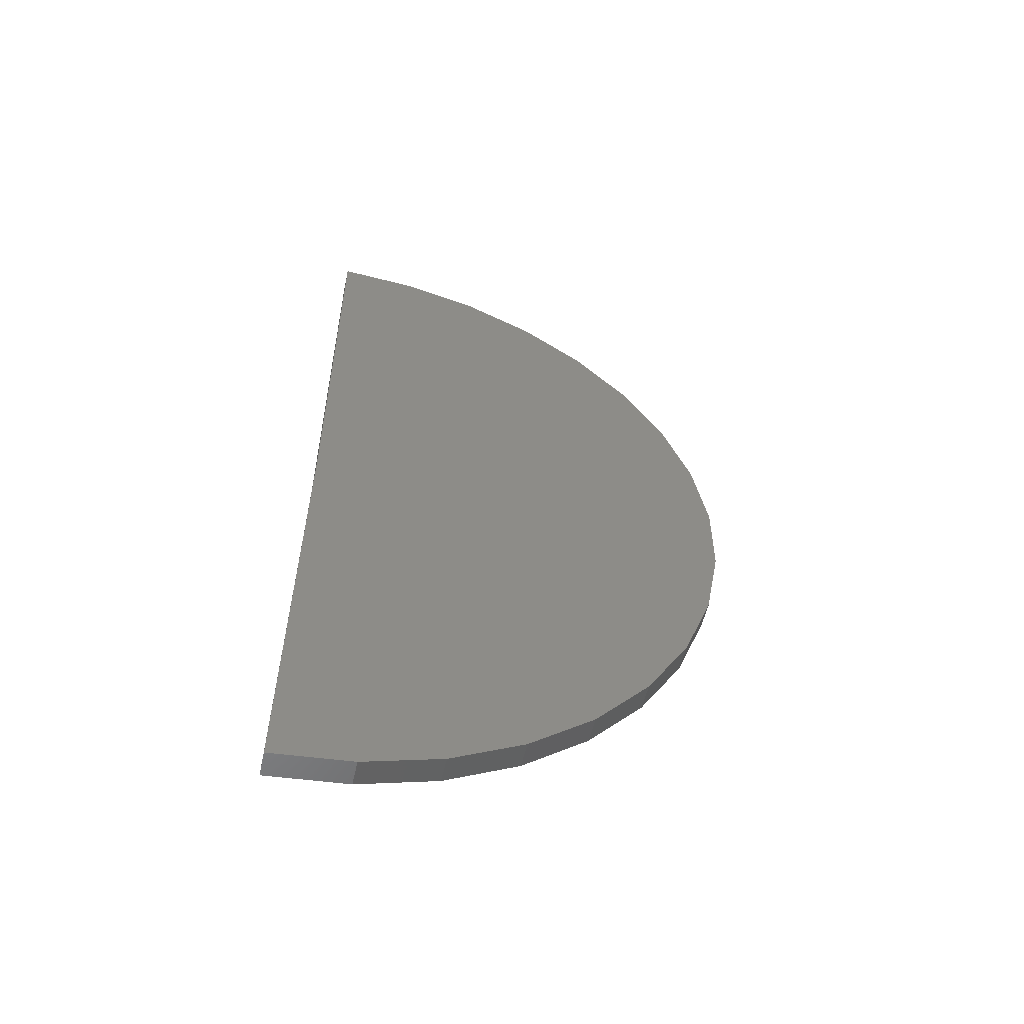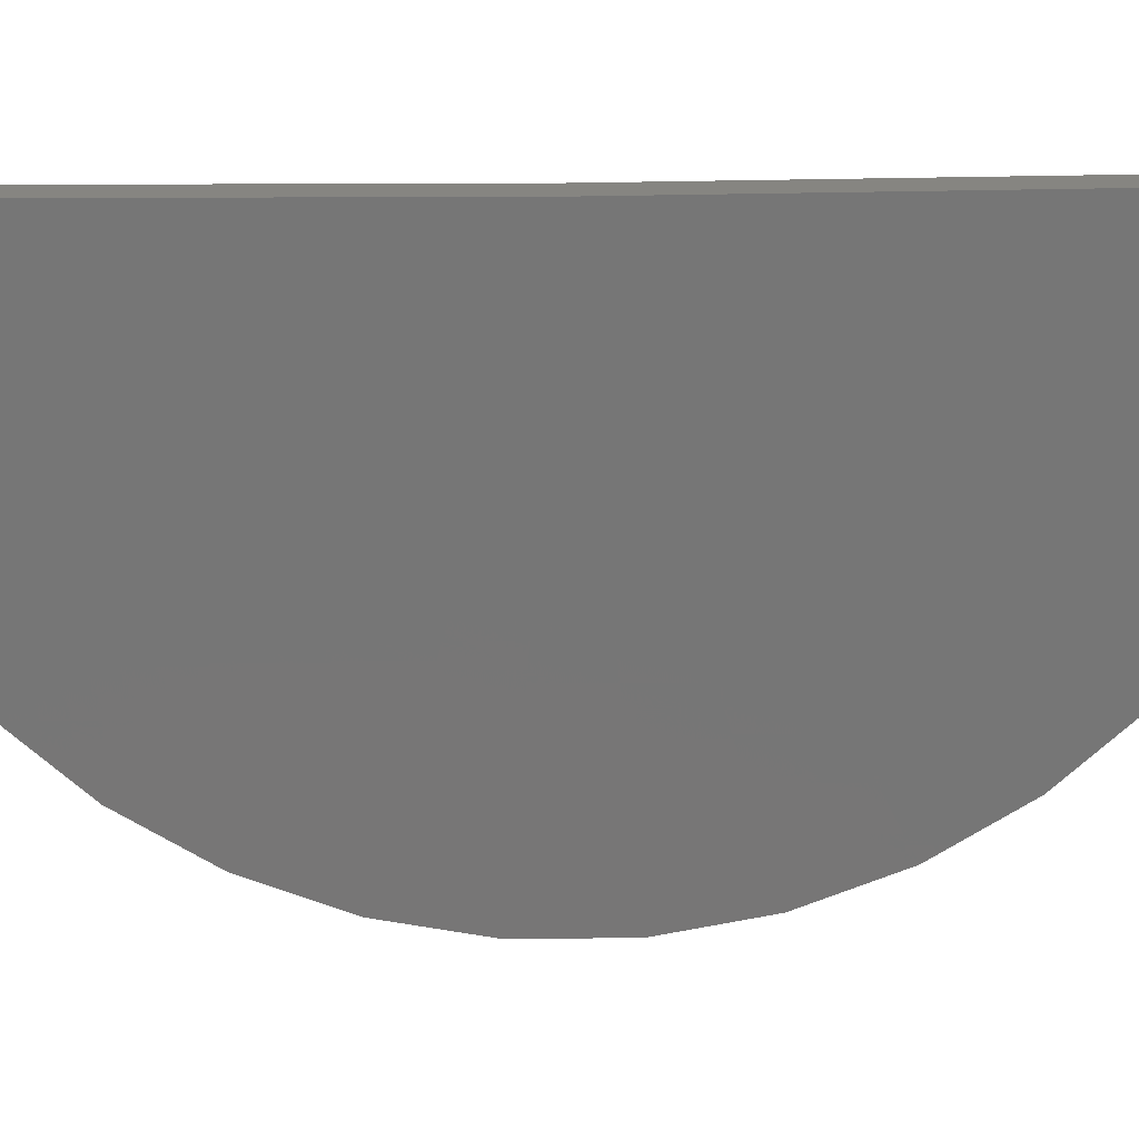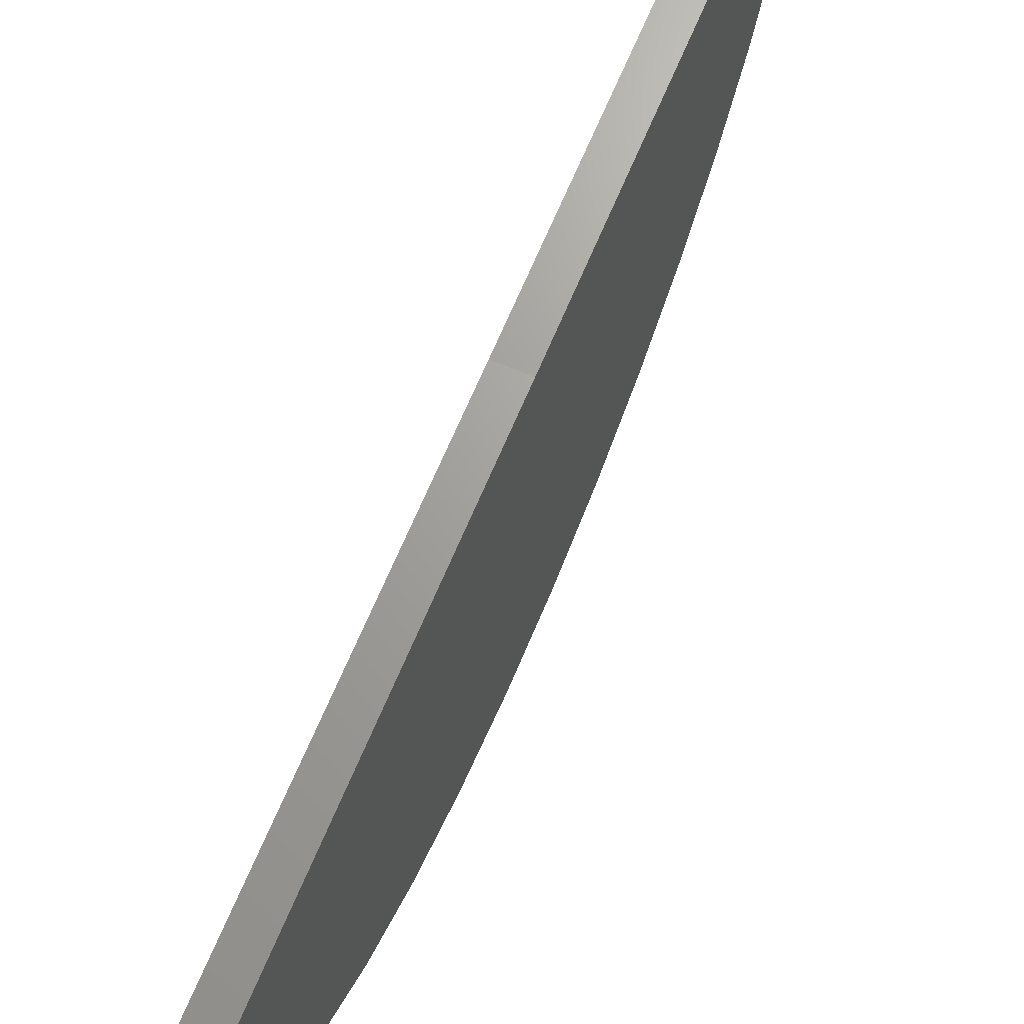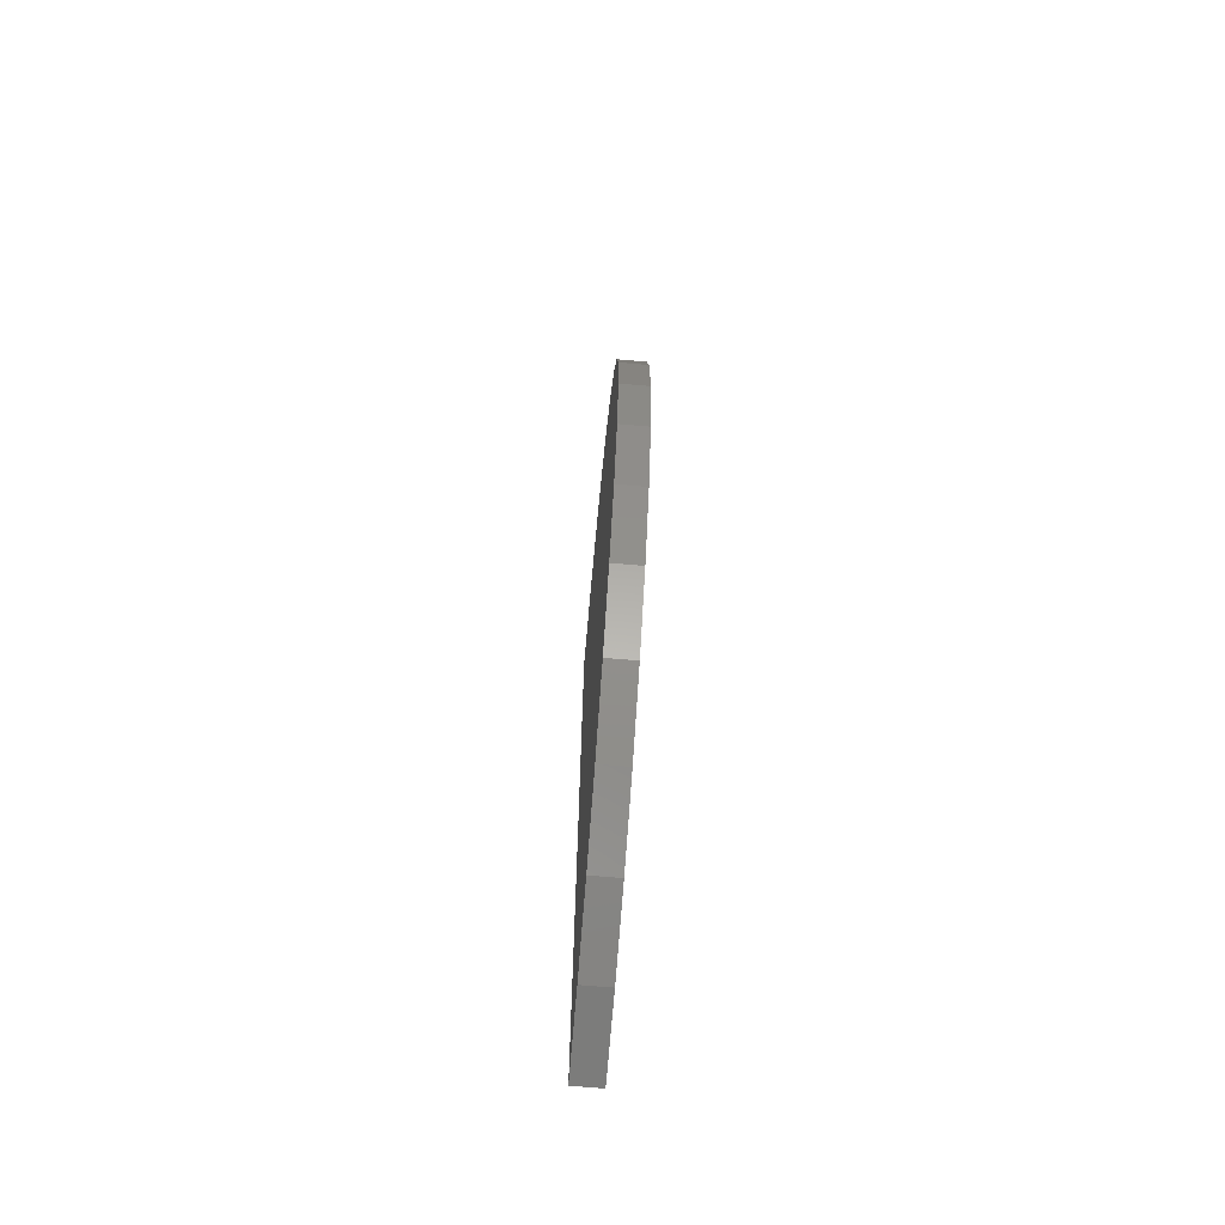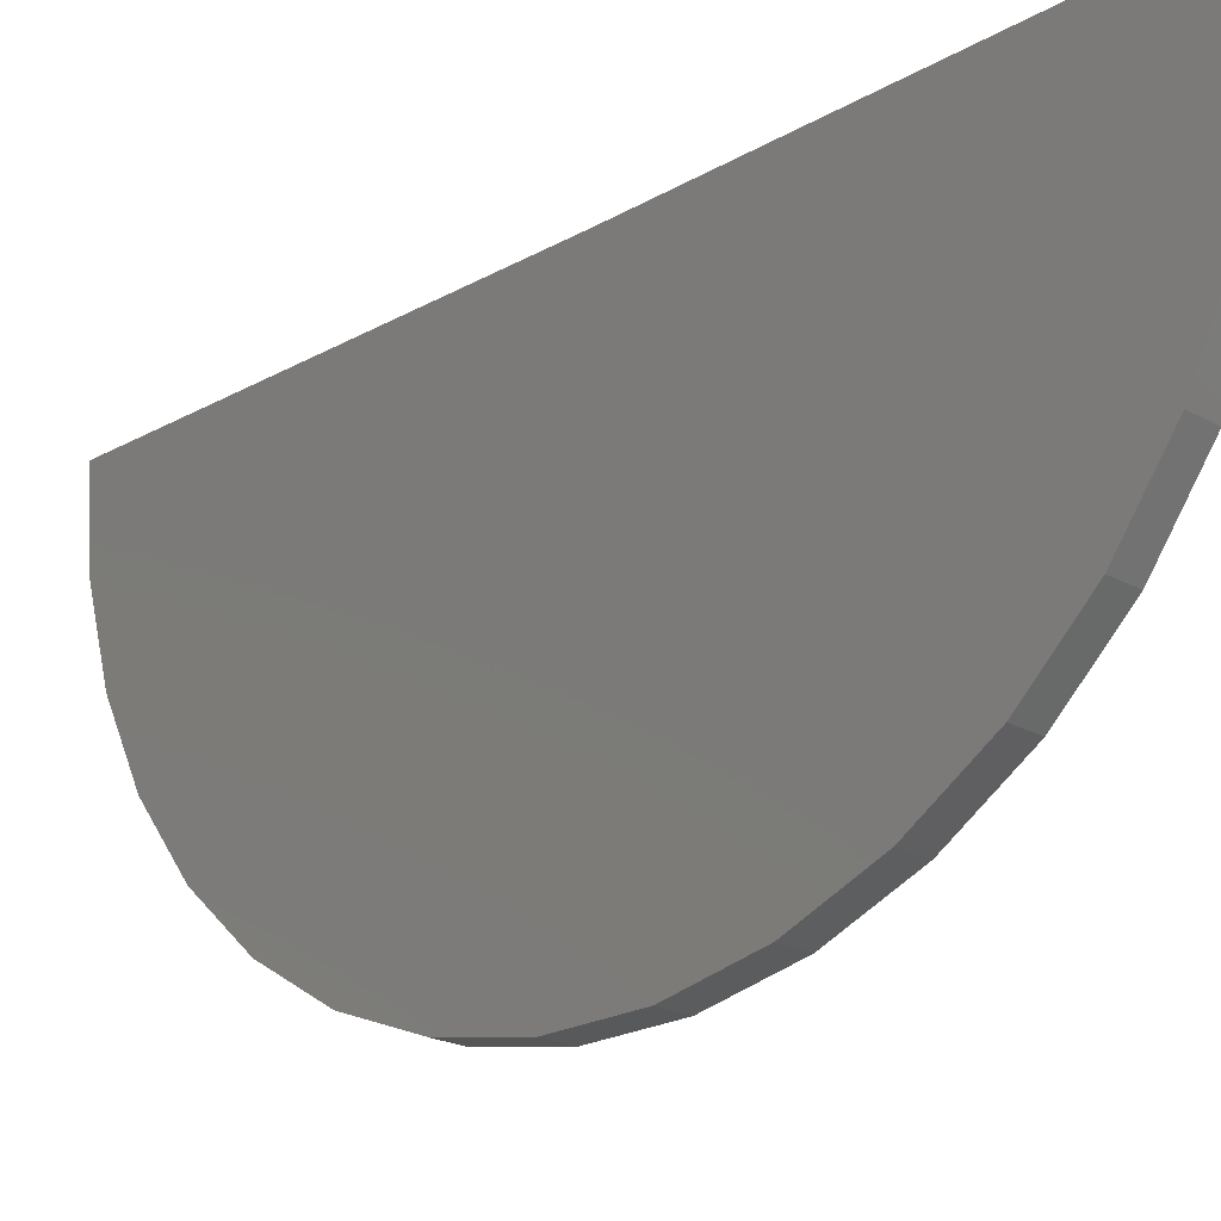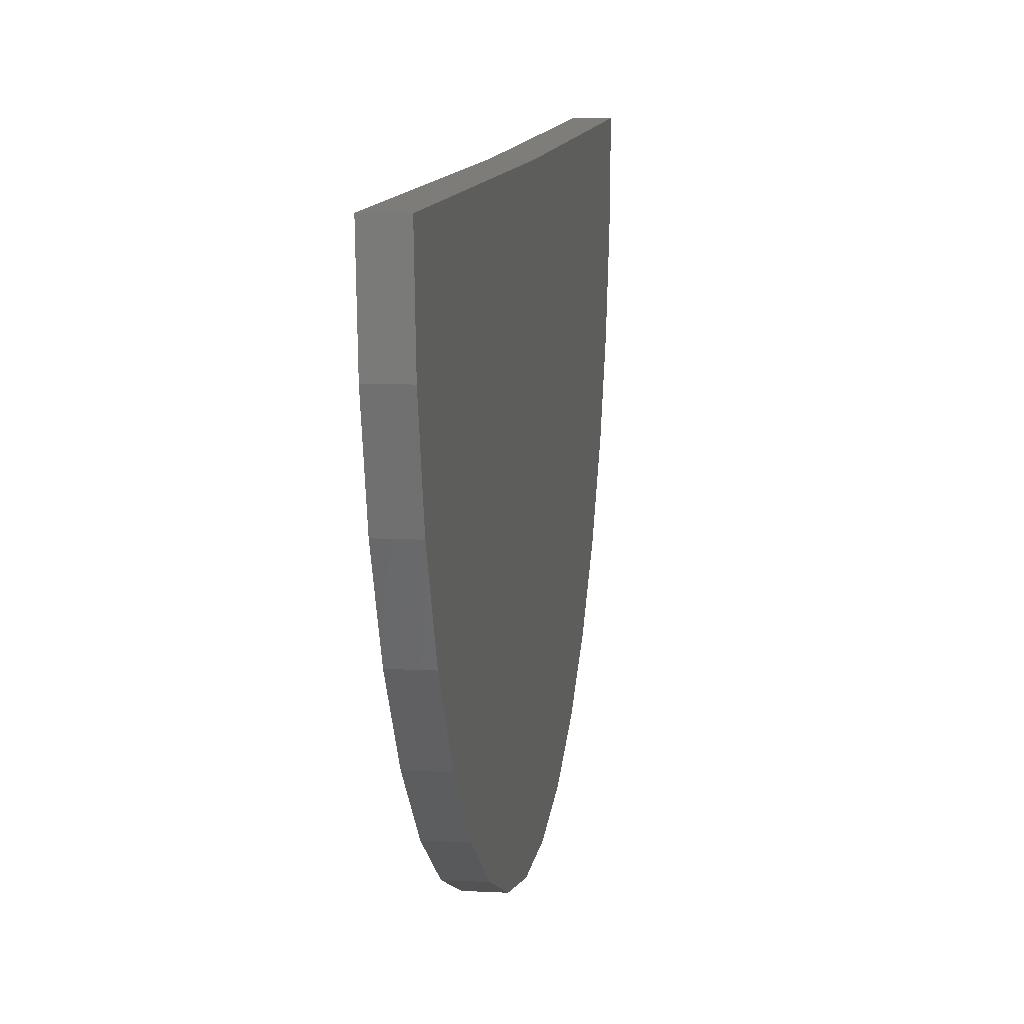
<metadata>
{"format":"stl","ext":"stl","renderer":"f3d","projection":"perspective","resolution":1024,"background":"white","views":[{"elev":-54.3,"azim":-102.4,"up":"+Z"},{"elev":21.2,"azim":89.3,"up":"+Y"},{"elev":68.5,"azim":-157.2,"up":"+Y"},{"elev":-70.9,"azim":-4.9,"up":"+Z"},{"elev":-21.3,"azim":135.1,"up":"+Y"},{"elev":9.8,"azim":7.8,"up":"+Y"}]}
</metadata>
<code>
# stl→obj: 38 verts, 72 faces
v -0.01562 0 -0.1875
v 0.008059 1.438e-18 -0.1875
v -0.01562 0.00462 -0.5625
v 0.008059 0.00462 -0.5625
v -0.01562 2.082e-17 0.1875
v 0.008059 2.225e-17 0.1875
v -0.01562 -0.06463 -0.5569
v -0.01562 -0.1317 -0.5386
v -0.01562 -0.1942 -0.5083
v -0.01562 -0.25 -0.467
v -0.01562 -0.2973 -0.4161
v -0.01562 -0.3343 -0.3573
v -0.01562 -0.3599 -0.2927
v -0.01562 -0.3732 -0.2245
v -0.01562 -0.3736 -0.1551
v -0.01562 -0.3612 -0.08671
v -0.01562 -0.3364 -0.02181
v -0.01562 -0.3001 0.0374
v -0.01562 -0.2534 0.08889
v -0.01562 -0.1981 0.1309
v -0.01562 -0.136 0.162
v -0.01562 -0.06917 0.1811
v 0.008059 -0.06463 -0.5569
v 0.008059 -0.1317 -0.5386
v 0.008059 -0.1942 -0.5083
v 0.008059 -0.25 -0.467
v 0.008059 -0.2973 -0.4161
v 0.008059 -0.3343 -0.3573
v 0.008059 -0.3599 -0.2927
v 0.008059 -0.3732 -0.2245
v 0.008059 -0.3736 -0.1551
v 0.008059 -0.3612 -0.08671
v 0.008059 -0.3364 -0.02181
v 0.008059 -0.3001 0.0374
v 0.008059 -0.2534 0.08889
v 0.008059 -0.1981 0.1309
v 0.008059 -0.136 0.162
v 0.008059 -0.06917 0.1811
f 1 2 3
f 3 2 4
f 1 5 2
f 2 5 6
f 1 3 7
f 1 7 8
f 1 8 9
f 1 9 10
f 1 10 11
f 1 11 12
f 1 12 13
f 1 13 14
f 1 14 15
f 1 15 16
f 1 16 17
f 1 17 18
f 1 18 19
f 1 19 20
f 1 20 21
f 1 21 22
f 1 22 5
f 3 4 7
f 7 4 23
f 7 23 8
f 8 23 24
f 8 24 9
f 9 24 25
f 9 25 10
f 10 25 26
f 10 26 11
f 11 26 27
f 11 27 12
f 12 27 28
f 12 28 13
f 13 28 29
f 13 29 14
f 14 29 30
f 14 30 15
f 15 30 31
f 15 31 16
f 16 31 32
f 16 32 17
f 17 32 33
f 17 33 18
f 18 33 34
f 18 34 19
f 19 34 35
f 19 35 20
f 20 35 36
f 20 36 21
f 21 36 37
f 21 37 22
f 22 37 38
f 22 38 5
f 5 38 6
f 2 6 38
f 2 38 37
f 2 37 36
f 2 36 35
f 2 35 34
f 2 34 33
f 2 33 32
f 2 32 31
f 2 31 30
f 2 30 29
f 2 29 28
f 2 28 27
f 2 27 26
f 2 26 25
f 2 25 24
f 2 24 23
f 2 23 4

</code>
